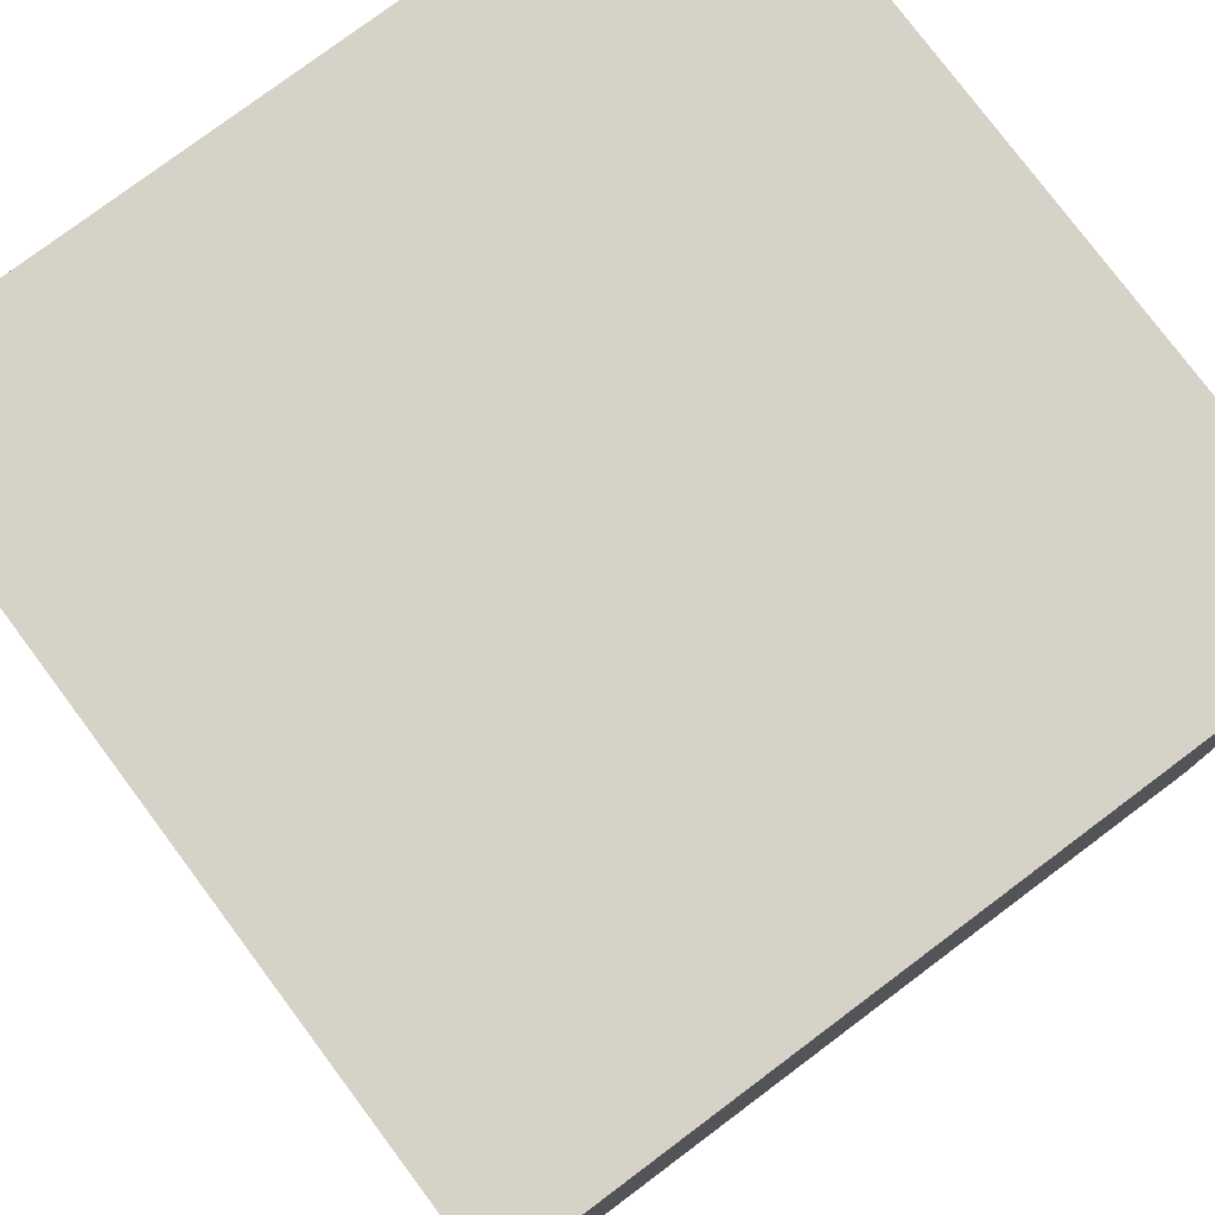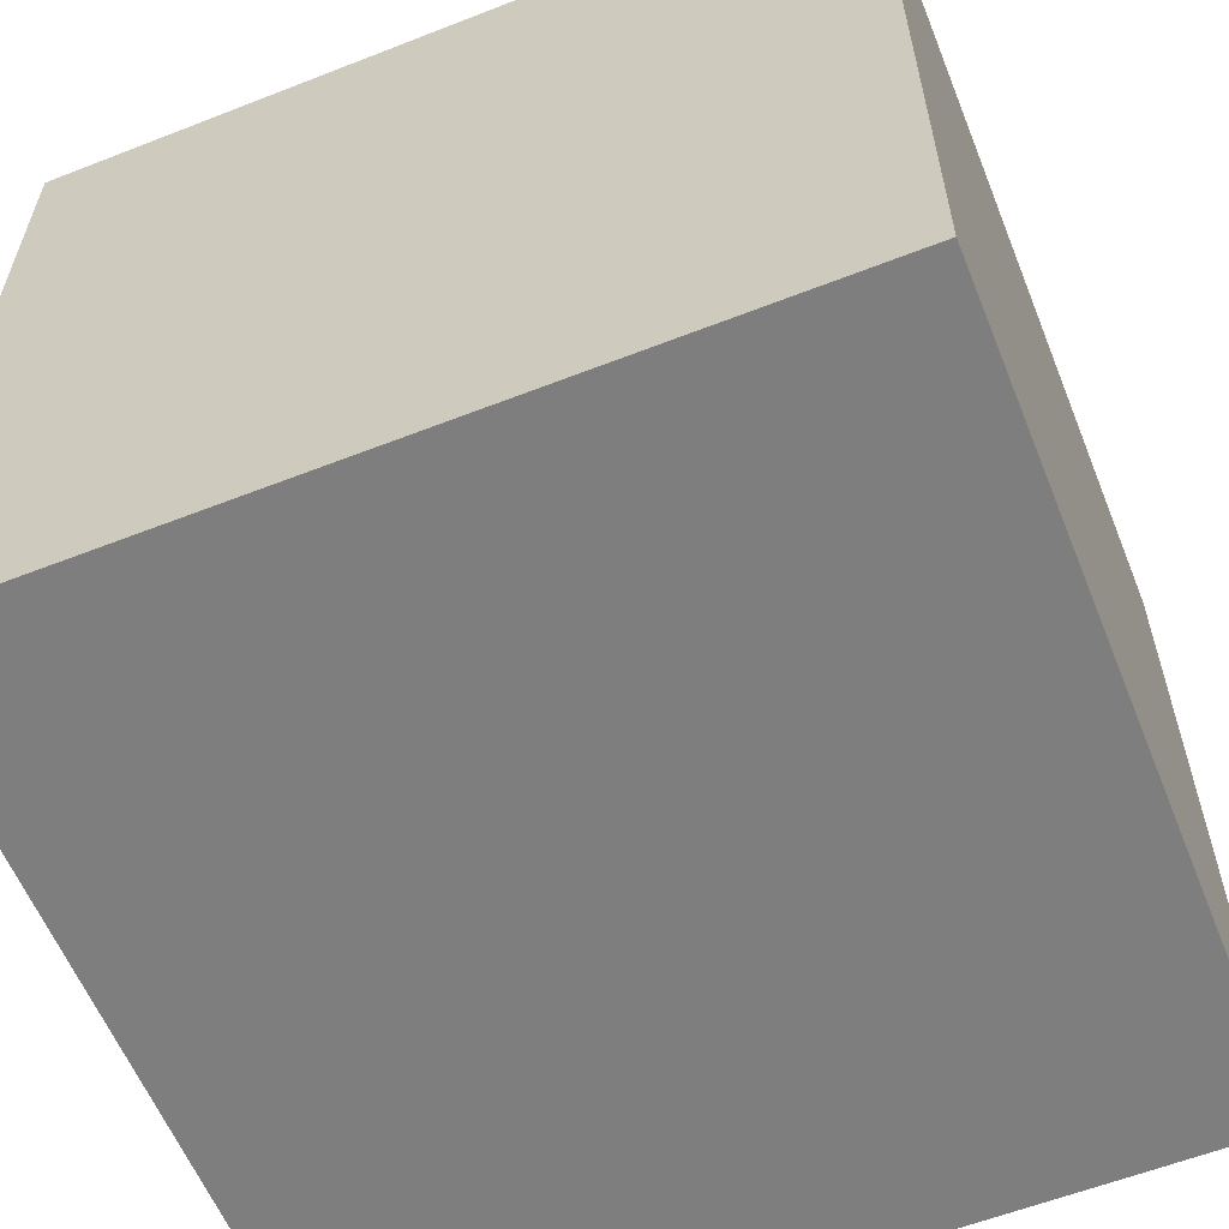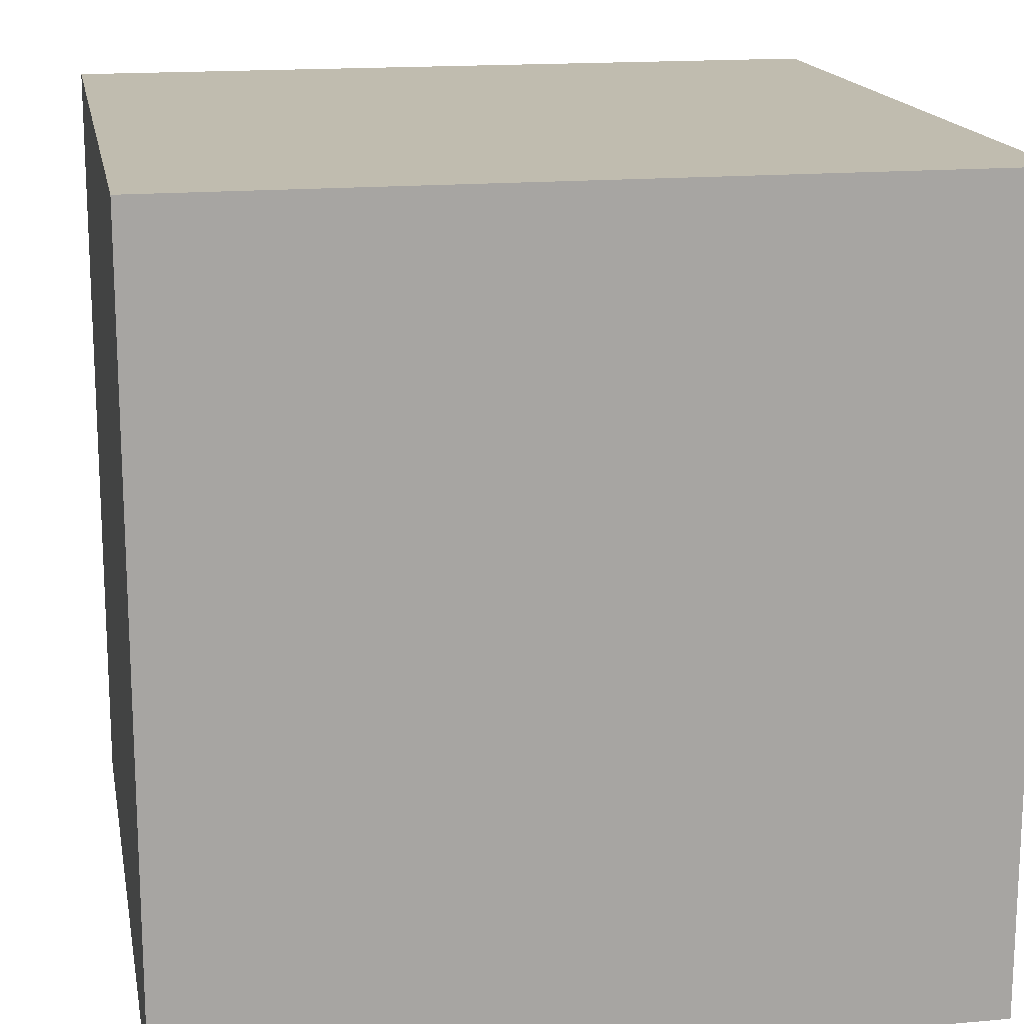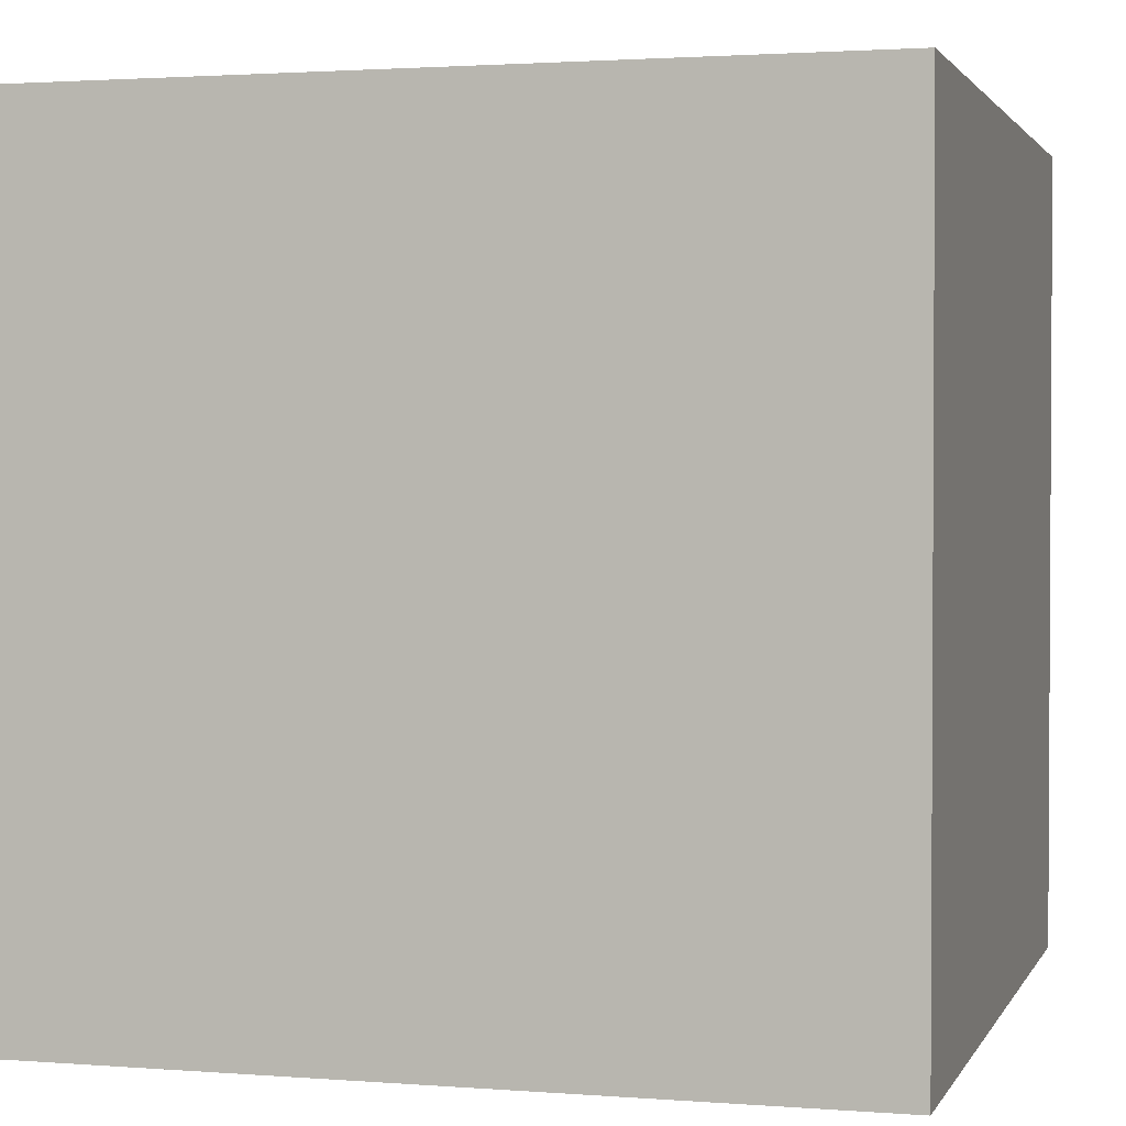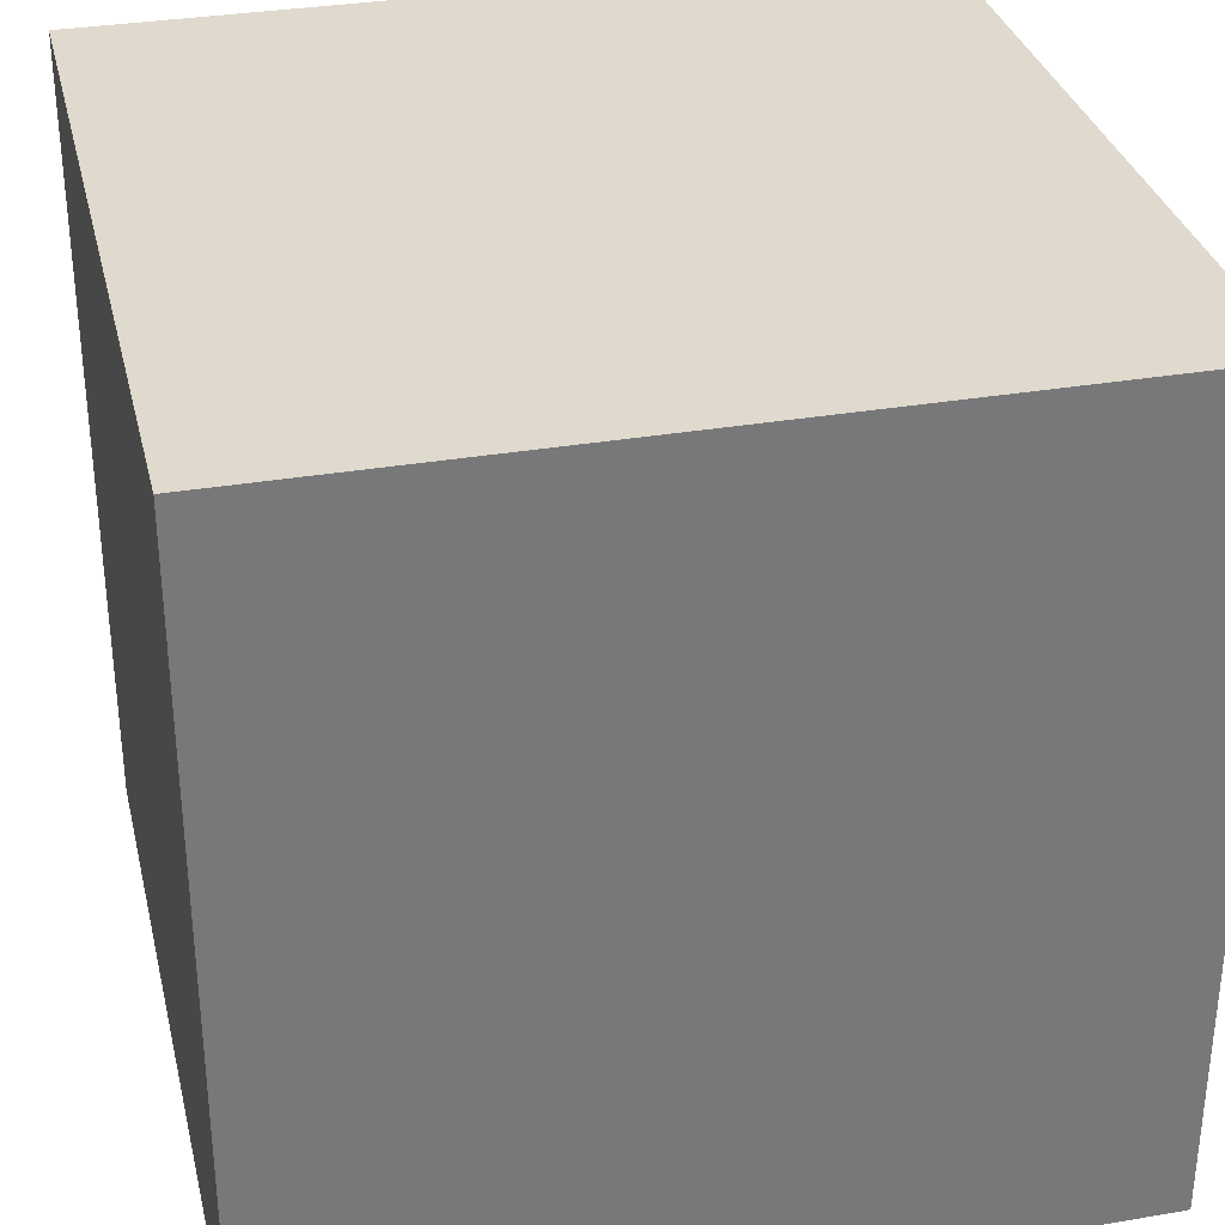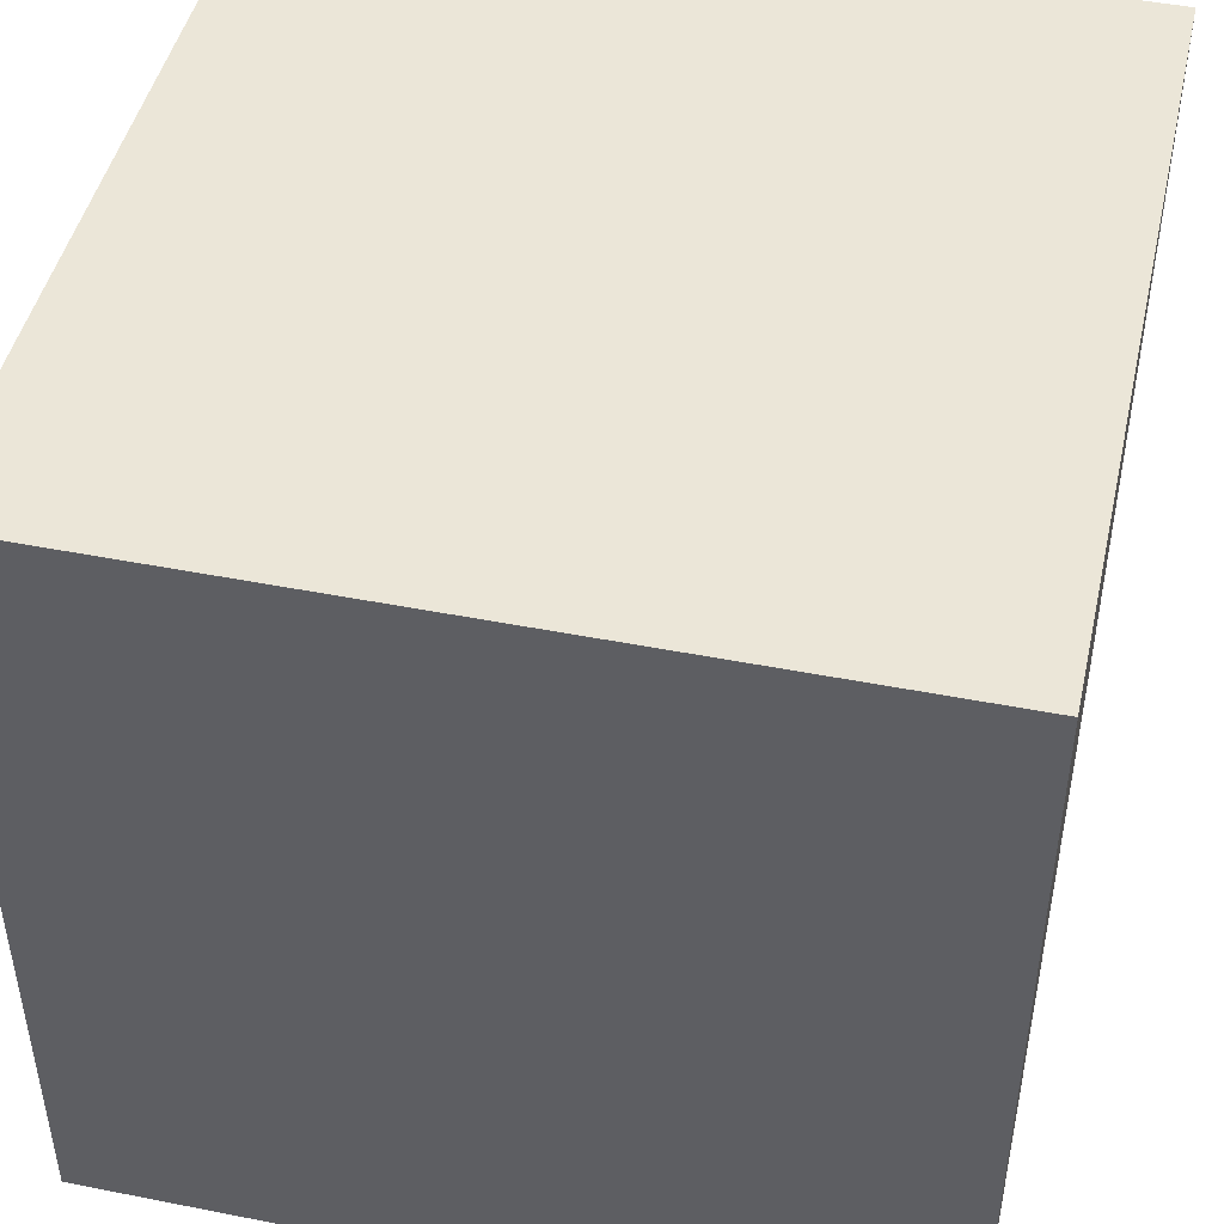
<metadata>
{"format":"obj","ext":"obj","renderer":"f3d","projection":"perspective","resolution":1024,"background":"white","views":[{"elev":78.3,"azim":-126.8,"up":"+Z"},{"elev":-59.5,"azim":21.9,"up":"+Y"},{"elev":16.3,"azim":169.5,"up":"+Z"},{"elev":1.9,"azim":-74.3,"up":"+Y"},{"elev":32.7,"azim":166.7,"up":"+Z"},{"elev":46.2,"azim":102.7,"up":"+Y"}]}
</metadata>
<code>
o Cube
v 50 -50 -50
v 50 -50 50
v -50 -50 50
v -50 -50 -50
v 50 50 -50
v 50 50 50
v -50 50 50
v -50 50 -50
f 1 2 3 4
f 5 8 7 6
f 1 5 6 2
f 2 6 7 3
f 3 7 8 4
f 5 1 4 8

</code>
